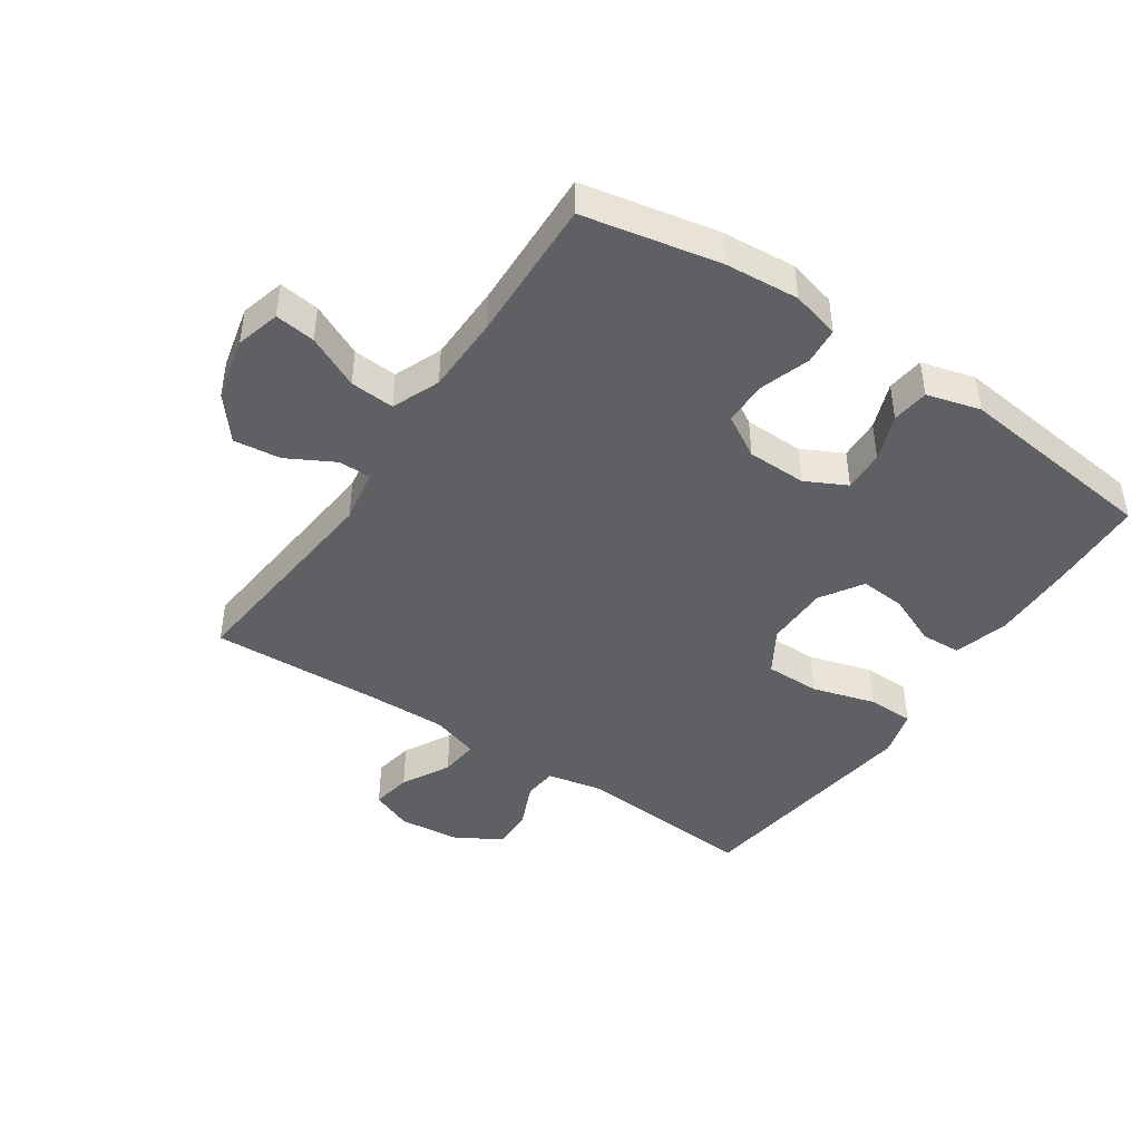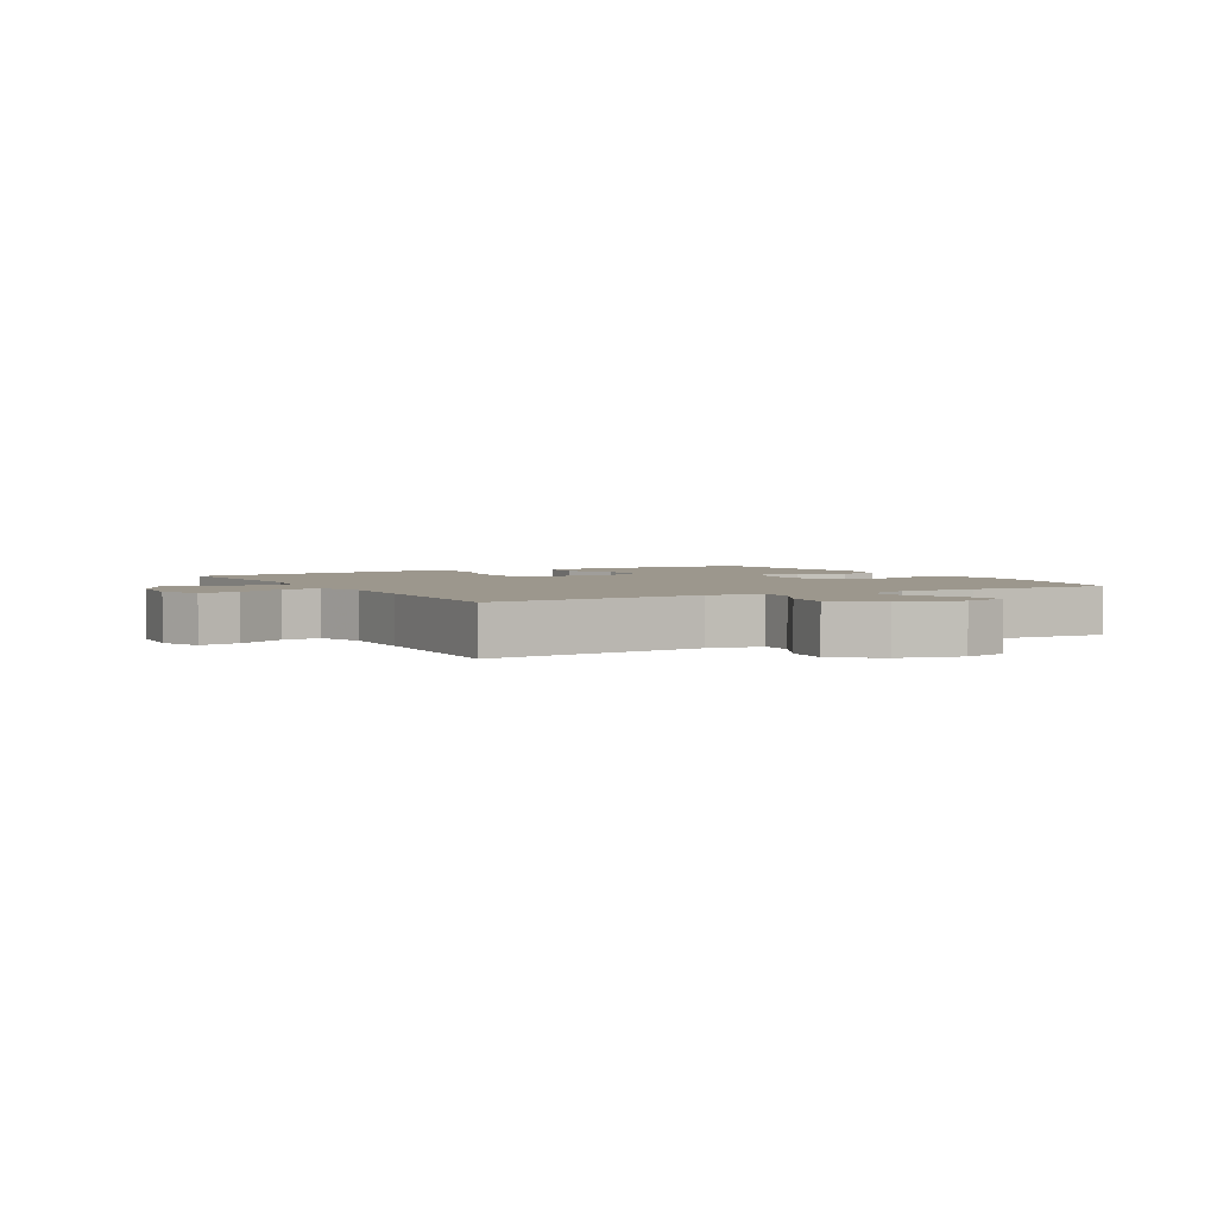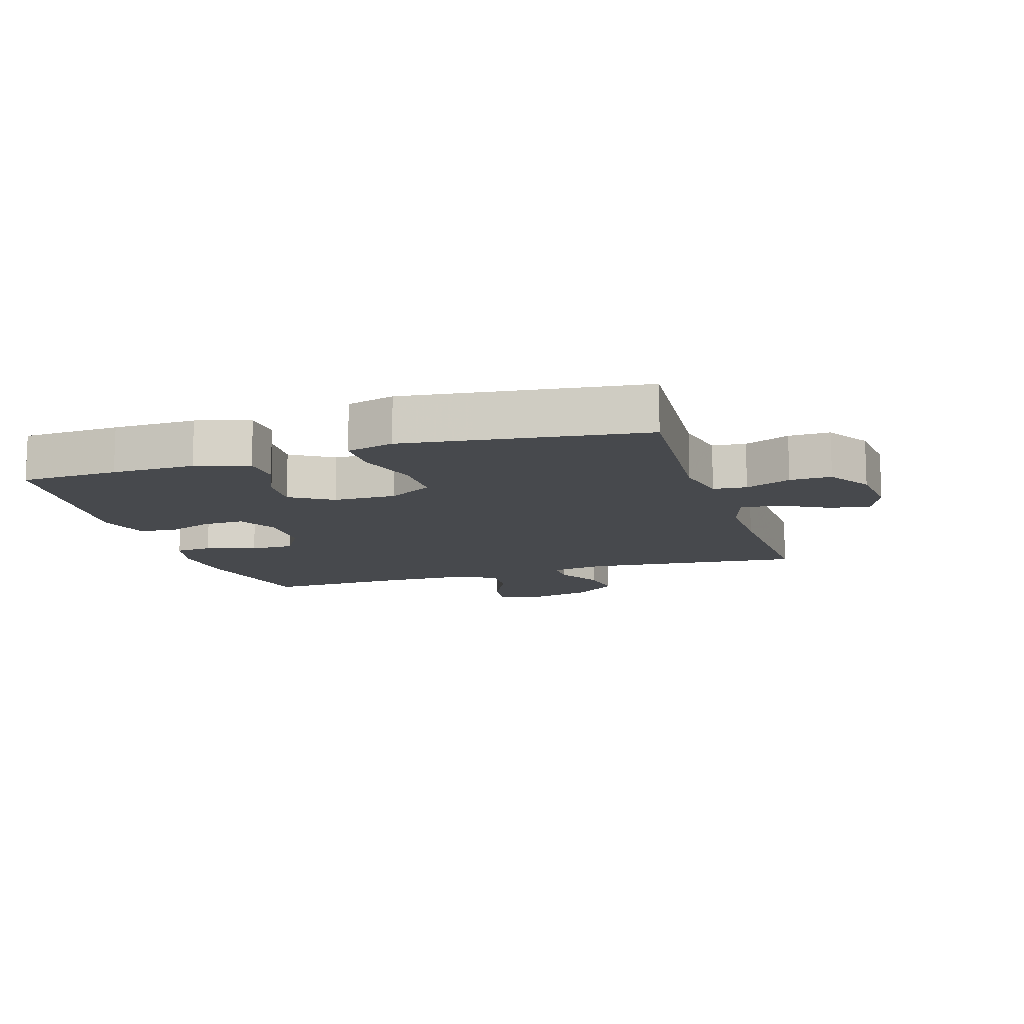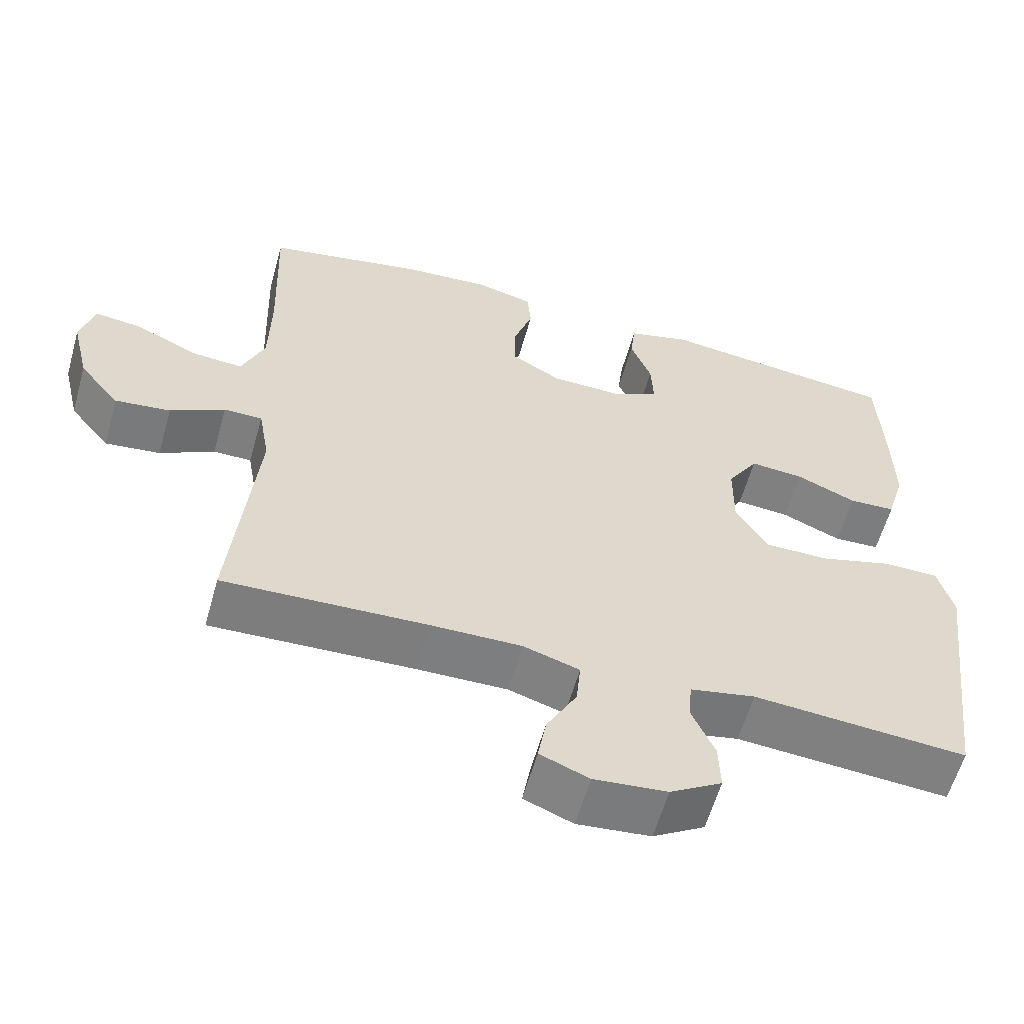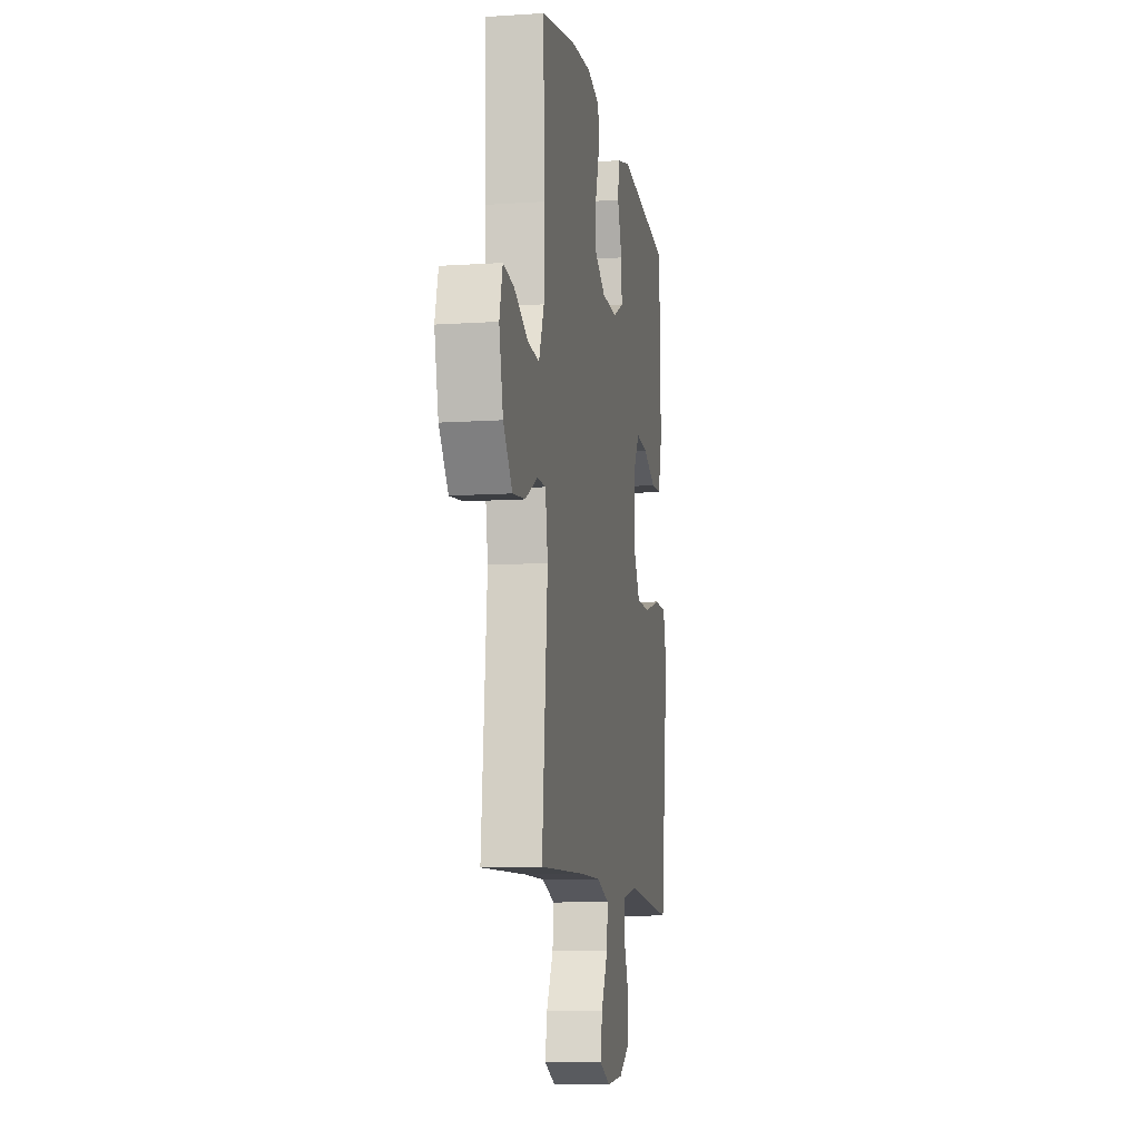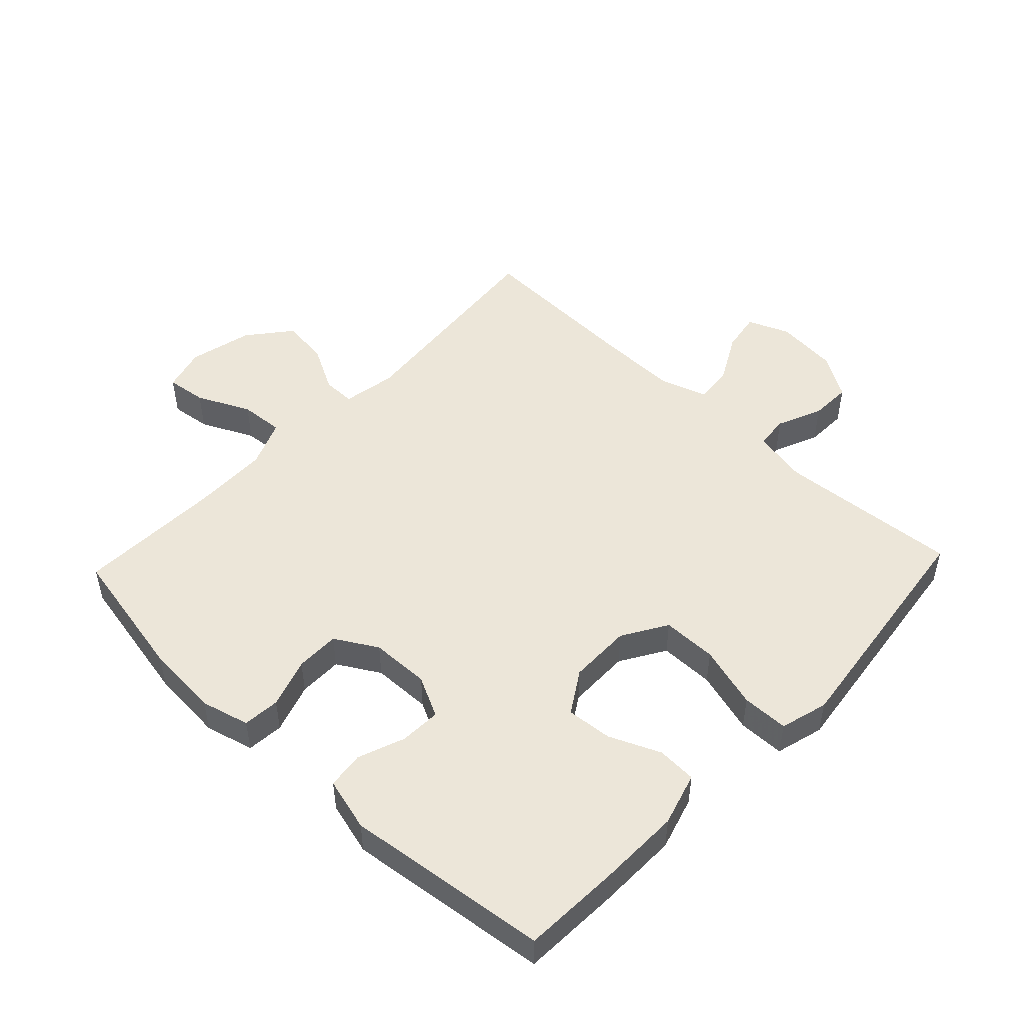
<metadata>
{"format":"obj","ext":"obj","renderer":"f3d","projection":"perspective","resolution":1024,"background":"white","views":[{"elev":-44.2,"azim":-34.0,"up":"+Y"},{"elev":2.9,"azim":-119.3,"up":"+Y"},{"elev":-12.0,"azim":107.4,"up":"+Y"},{"elev":-59.5,"azim":-15.7,"up":"+Z"},{"elev":-10.2,"azim":-80.4,"up":"+Z"},{"elev":49.5,"azim":43.4,"up":"+Y"}]}
</metadata>
<code>
v 0.5 0.07 0.5
v 0.507 0.07 0.345
v 0.509 0.07 0.213
v 0.484 0.07 0.128
v 0.421 0.07 0.125
v 0.34 0.07 0.16
v 0.267 0.07 0.166
v 0.225 0.07 0.099
v 0.224 0.07 -0.001
v 0.267 0.07 -0.072
v 0.354 0.07 -0.072
v 0.454 0.07 -0.043
v 0.528 0.07 -0.044
v 0.549 0.07 -0.12
v 0.534 0.07 -0.236
v 0.5 0.07 -0.5
v 0.211 0.07 -0.478
v 0.123 0.07 -0.496
v 0.118 0.07 -0.549
v 0.149 0.07 -0.621
v 0.151 0.07 -0.687
v 0.081 0.07 -0.73
v -0.018 0.07 -0.74
v -0.084 0.07 -0.713
v -0.073 0.07 -0.649
v -0.032 0.07 -0.573
v -0.026 0.07 -0.511
v -0.102 0.07 -0.487
v -0.225 0.07 -0.489
v -0.5 0.07 -0.5
v -0.467 0.07 -0.151
v -0.482 0.07 -0.065
v -0.534 0.07 -0.065
v -0.608 0.07 -0.105
v -0.683 0.07 -0.114
v -0.738 0.07 -0.046
v -0.762 0.07 0.055
v -0.743 0.07 0.125
v -0.679 0.07 0.117
v -0.595 0.07 0.077
v -0.525 0.07 0.072
v -0.494 0.07 0.148
v -0.492 0.07 0.272
v -0.5 0.07 0.5
v -0.285 0.07 0.543
v -0.167 0.07 0.552
v -0.09 0.07 0.532
v -0.085 0.07 0.473
v -0.111 0.07 0.394
v -0.111 0.07 0.324
v -0.044 0.07 0.285
v 0.05 0.07 0.283
v 0.115 0.07 0.316
v 0.112 0.07 0.382
v 0.084 0.07 0.456
v 0.091 0.07 0.515
v 0.176 0.07 0.538
v 0.5 0 0.5
v 0.507 0 0.345
v 0.509 0 0.213
v 0.484 0 0.128
v 0.421 0 0.125
v 0.34 0 0.16
v 0.267 0 0.166
v 0.225 0 0.099
v 0.224 0 -0.001
v 0.267 0 -0.072
v 0.354 0 -0.072
v 0.454 0 -0.043
v 0.528 0 -0.044
v 0.549 0 -0.12
v 0.534 0 -0.236
v 0.5 0 -0.5
v 0.211 0 -0.478
v 0.123 0 -0.496
v 0.118 0 -0.549
v 0.149 0 -0.621
v 0.151 0 -0.687
v 0.081 0 -0.73
v -0.018 0 -0.74
v -0.084 0 -0.713
v -0.073 0 -0.649
v -0.032 0 -0.573
v -0.026 0 -0.511
v -0.102 0 -0.487
v -0.225 0 -0.489
v -0.5 0 -0.5
v -0.467 0 -0.151
v -0.482 0 -0.065
v -0.534 0 -0.065
v -0.608 0 -0.105
v -0.683 0 -0.114
v -0.738 0 -0.046
v -0.762 0 0.055
v -0.743 0 0.125
v -0.679 0 0.117
v -0.595 0 0.077
v -0.525 0 0.072
v -0.494 0 0.148
v -0.492 0 0.272
v -0.5 0 0.5
v -0.285 0 0.543
v -0.167 0 0.552
v -0.09 0 0.532
v -0.085 0 0.473
v -0.111 0 0.394
v -0.111 0 0.324
v -0.044 0 0.285
v 0.05 0 0.283
v 0.115 0 0.316
v 0.112 0 0.382
v 0.084 0 0.456
v 0.091 0 0.515
v 0.176 0 0.538
f 54 55 56 57
f 53 54 57 1
f 52 53 1 2
f 46 47 48 49
f 46 49 50
f 43 44 45 46
f 42 43 46 50
f 41 42 50 51
f 37 38 39 40
f 37 40 41
f 36 37 41
f 33 34 35 36
f 32 33 36 41
f 29 30 31
f 28 29 31 32
f 27 28 32 41
f 23 24 25 26
f 23 26 27
f 22 23 27
f 19 20 21 22
f 18 19 22 27
f 17 18 27 41
f 15 16 17 41
f 11 12 13 14
f 10 11 14 15
f 3 4 5 6
f 52 2 3 6
f 52 6 7
f 51 52 7 8
f 41 51 8 9
f 10 15 41
f 9 10 41
f 114 113 112 111
f 58 114 111 110
f 59 58 110 109
f 106 105 104 103
f 107 106 103
f 103 102 101 100
f 107 103 100 99
f 108 107 99 98
f 97 96 95 94
f 98 97 94
f 98 94 93
f 93 92 91 90
f 98 93 90 89
f 88 87 86
f 89 88 86 85
f 98 89 85 84
f 83 82 81 80
f 84 83 80
f 84 80 79
f 79 78 77 76
f 84 79 76 75
f 98 84 75 74
f 98 74 73 72
f 71 70 69 68
f 72 71 68 67
f 63 62 61 60
f 63 60 59 109
f 64 63 109
f 65 64 109 108
f 66 65 108 98
f 98 72 67
f 98 67 66
f 1 58 59 2
f 2 59 60 3
f 3 60 61 4
f 4 61 62 5
f 5 62 63 6
f 6 63 64 7
f 7 64 65 8
f 8 65 66 9
f 9 66 67 10
f 10 67 68 11
f 11 68 69 12
f 12 69 70 13
f 13 70 71 14
f 14 71 72 15
f 15 72 73 16
f 16 73 74 17
f 17 74 75 18
f 18 75 76 19
f 19 76 77 20
f 20 77 78 21
f 21 78 79 22
f 22 79 80 23
f 23 80 81 24
f 24 81 82 25
f 25 82 83 26
f 26 83 84 27
f 27 84 85 28
f 28 85 86 29
f 29 86 87 30
f 30 87 88 31
f 31 88 89 32
f 32 89 90 33
f 33 90 91 34
f 34 91 92 35
f 35 92 93 36
f 36 93 94 37
f 37 94 95 38
f 38 95 96 39
f 39 96 97 40
f 40 97 98 41
f 41 98 99 42
f 42 99 100 43
f 43 100 101 44
f 44 101 102 45
f 45 102 103 46
f 46 103 104 47
f 47 104 105 48
f 48 105 106 49
f 49 106 107 50
f 50 107 108 51
f 51 108 109 52
f 52 109 110 53
f 53 110 111 54
f 54 111 112 55
f 55 112 113 56
f 56 113 114 57
f 57 114 58 1

</code>
